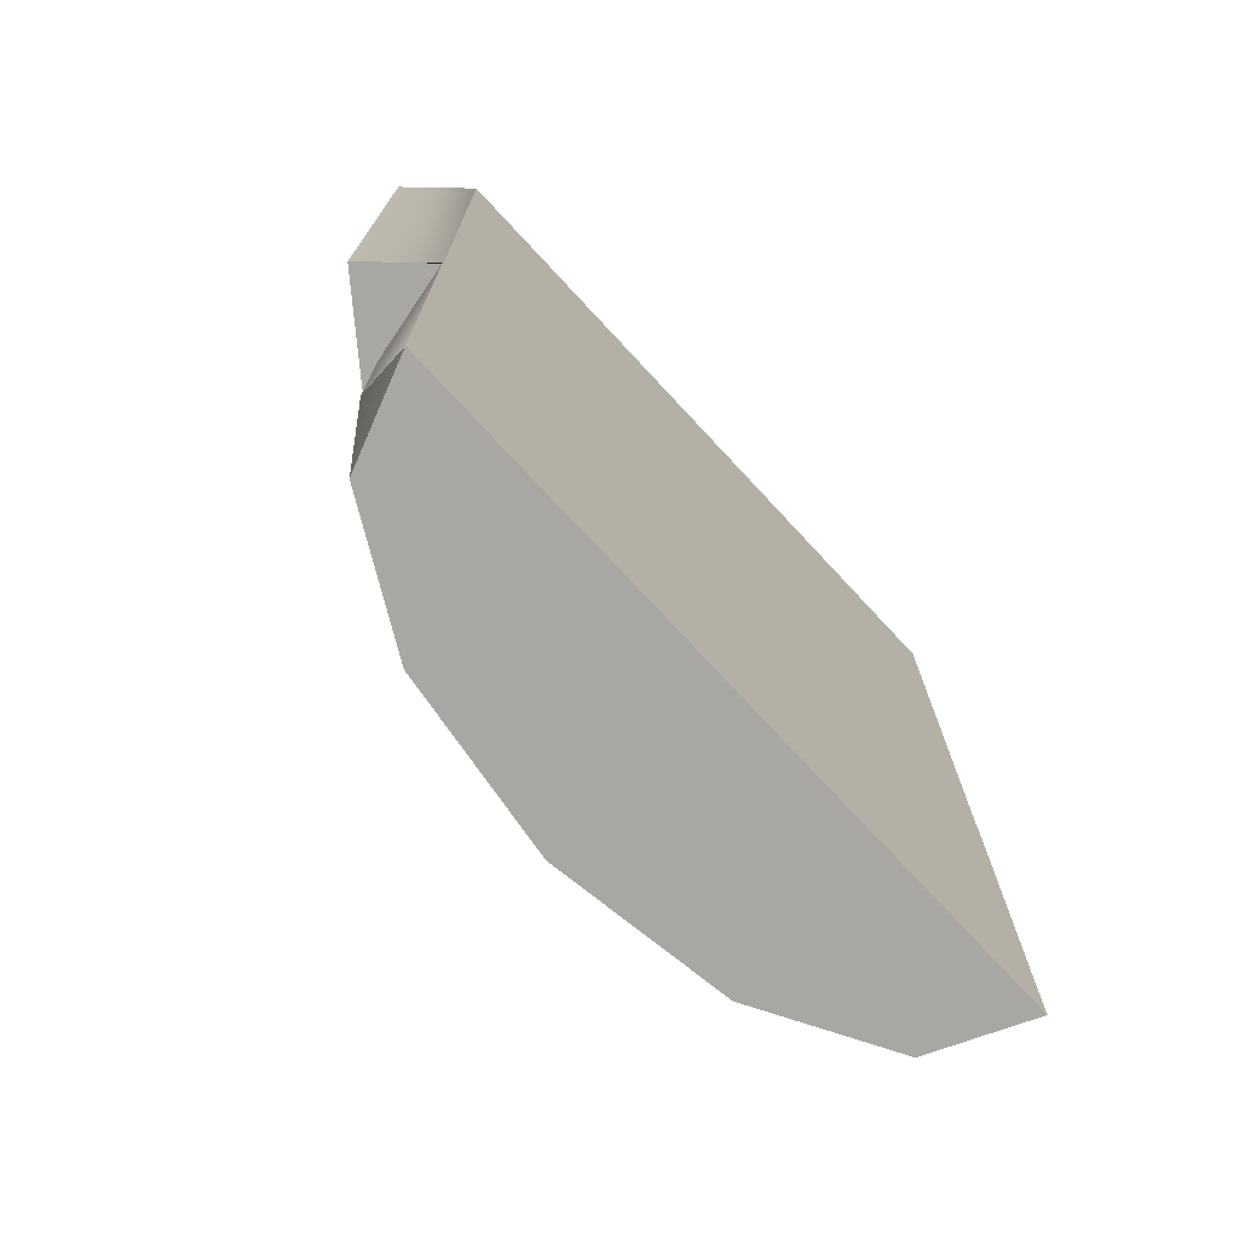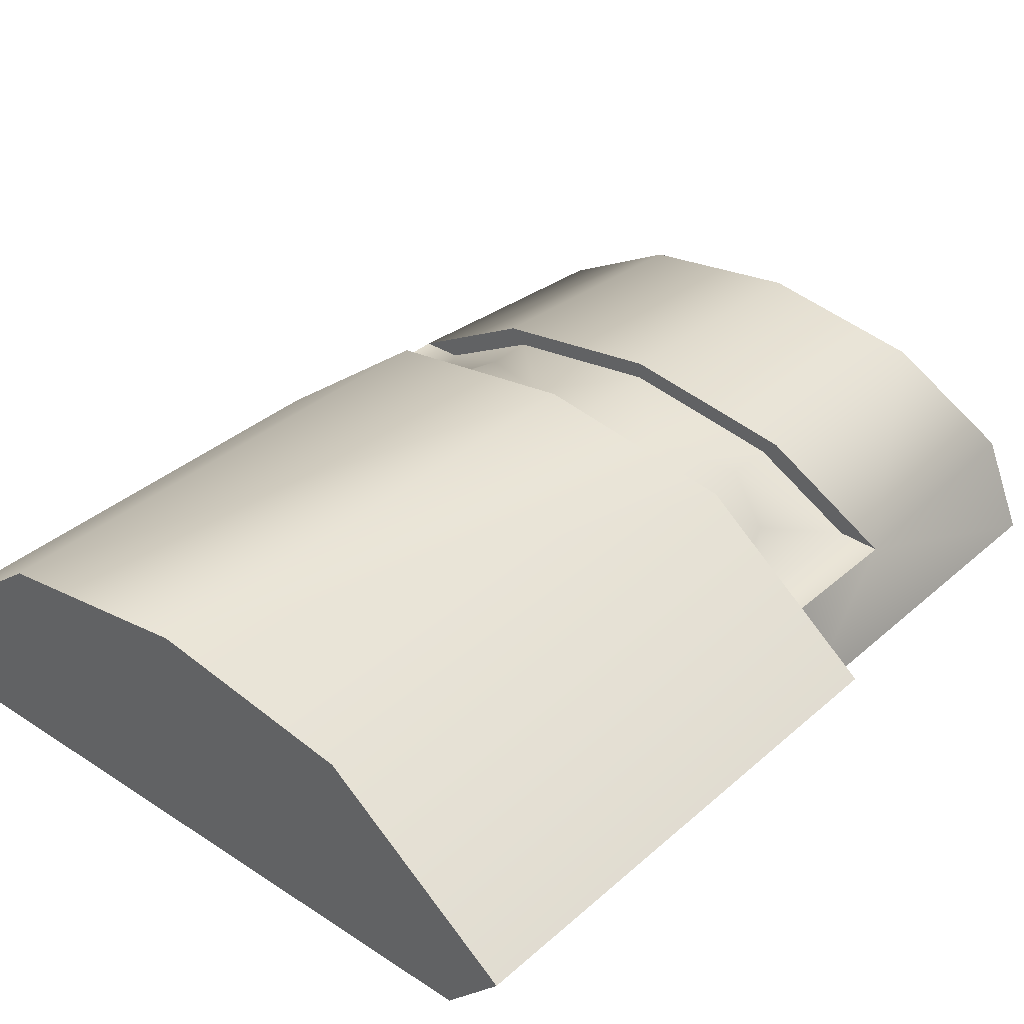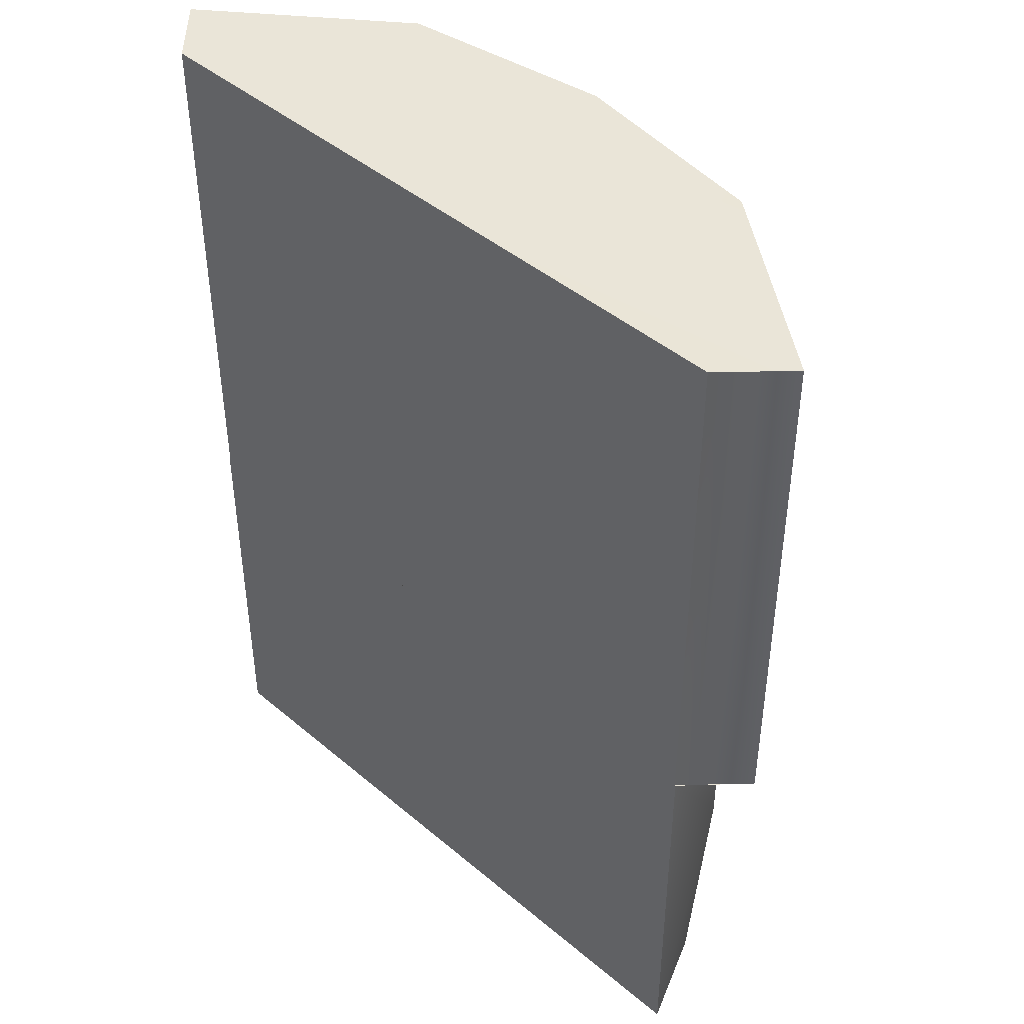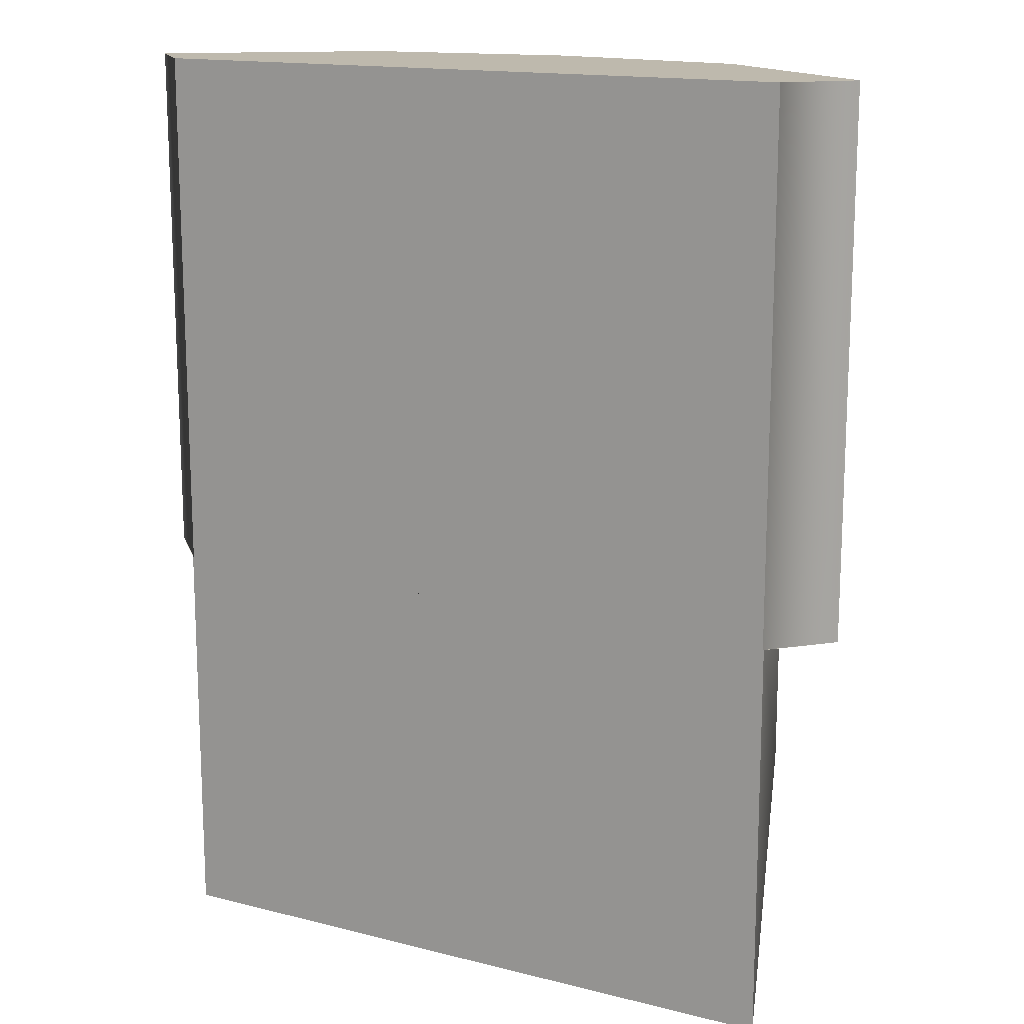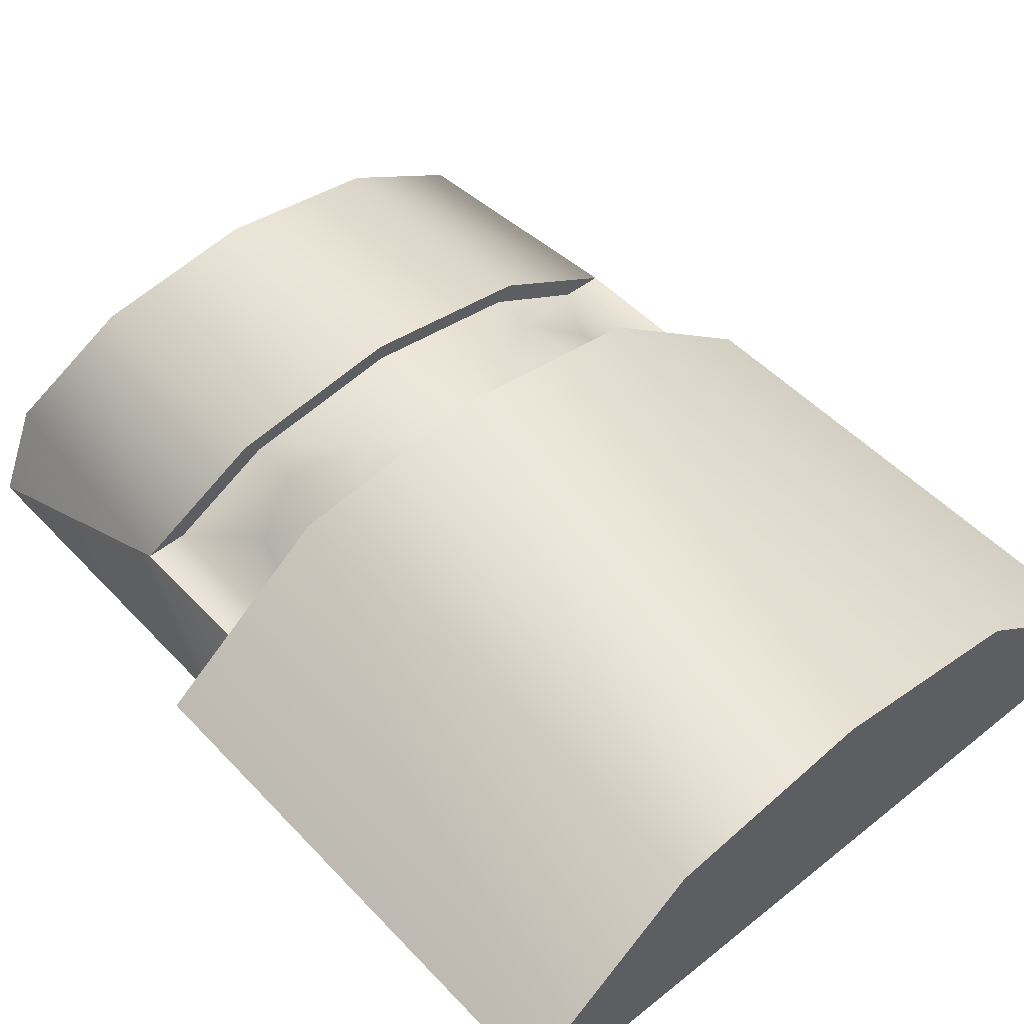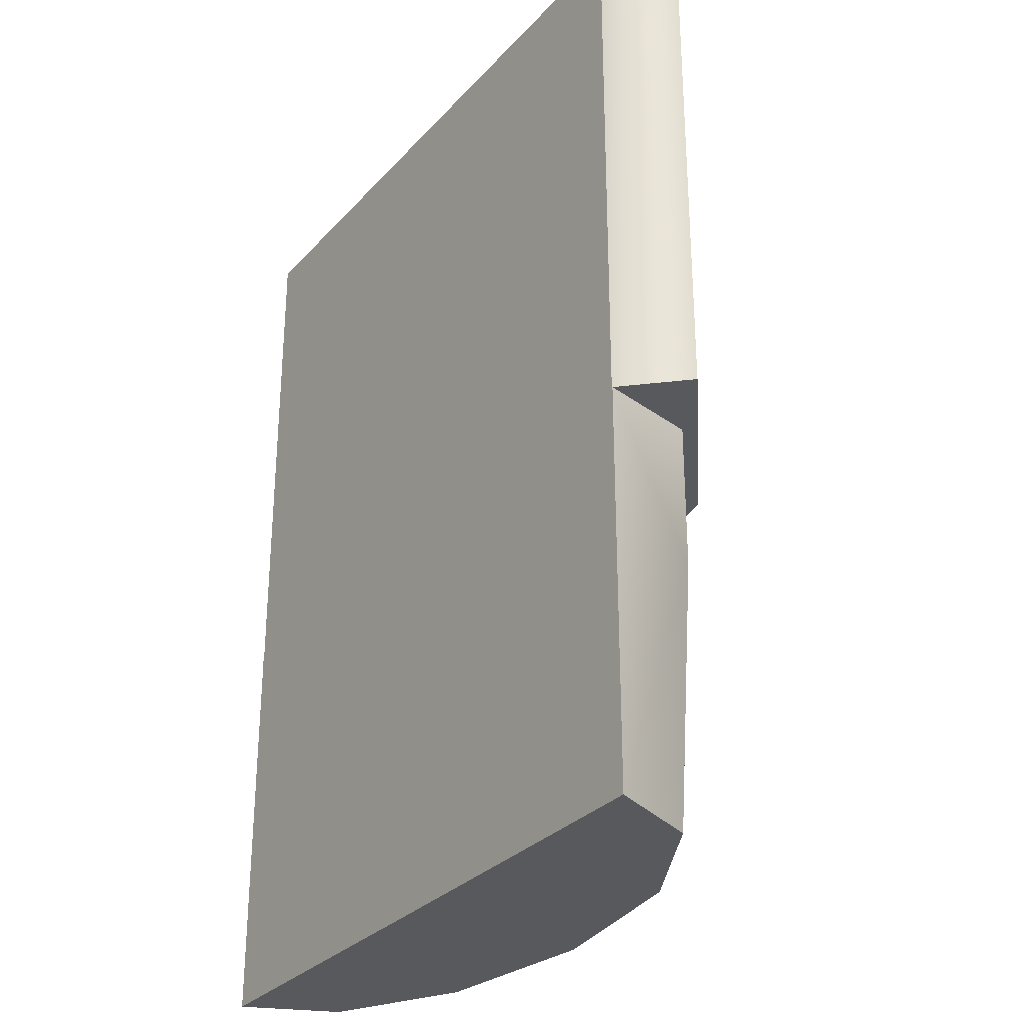
<metadata>
{"format":"obj","ext":"obj","renderer":"f3d","projection":"perspective","resolution":1024,"background":"white","views":[{"elev":-74.5,"azim":132.9,"up":"+Y"},{"elev":35.3,"azim":-139.1,"up":"+Z"},{"elev":44.5,"azim":-135.6,"up":"+Y"},{"elev":15.2,"azim":-151.6,"up":"+Y"},{"elev":49.9,"azim":138.8,"up":"+Z"},{"elev":-30.2,"azim":-123.7,"up":"+Y"}]}
</metadata>
<code>
o model_2434
v 0 6.998 0.6902
v -1.525 6.998 0.4637
v -1.563 3 0.4637
v 0 3 0.6902
v -1.525 6.998 0.4637
v 0 6.998 0.6902
v 0 6.998 -1
v -2.904 6.998 -0.5775
v 0 6.998 0.6902
v 1.563 6.998 0.4637
v 0 6.998 -1
v 2.904 6.998 -0.5775
v 2.495 6.998 -1
v 2.505 -1.917e-06 -1
v 2.332 1.921 -0.269
v 2.206 -1.917e-06 -0.3089
v 1.281 3.834e-06 0.1969
v 0 1.921 0.462
v 0 -1.917e-06 0.3821
v 1.354 1.921 0.2662
v 0.4078 3 0.2761
v 0.6103 2.507 0.2462
v 1.236 3 0.2944
v 1.236 2.287 0.1544
v 1.651 2.507 -0.06801
v 2.332 1.921 -0.269
v 2.503 3 -1
v 2.332 3 -0.269
v 1.563 3 0.4637
v 0.4078 3 0.2761
v 1.236 3 0.2944
v 2.332 3 -0.269
v 1.82 3 -0.1589
v 2.016 3 -0.2641
v 2.495 3 -1
v 2.904 3 -0.5775
v 2.503 3 -1
v 2.495 3 -1
v 2.495 6.998 -1
v 2.904 6.998 -0.5775
v 2.904 3 -0.5775
v 1.281 3.834e-06 0.1969
v 0 -1.917e-06 0.3821
v 0 -0.001894 -1
v 2.206 -1.917e-06 -0.3089
v 2.505 -1.917e-06 -1
v 0 1.921 0.462
v 1.236 1.921 0.1544
v 0 1.921 0.333
v 1.354 1.921 0.2662
v 2.016 1.921 -0.2641
v 2.332 1.921 -0.269
v 2.332 3 -0.269
v 2.016 1.921 -0.2641
v 0 1.921 0.333
v 1.236 1.921 0.1544
v 0.6103 2.507 0.2462
v 1.651 2.507 -0.06801
v 2.016 3 -0.2641
v 1.82 3 -0.1589
v 2.016 1.921 -0.2641
v 1.236 2.287 0.1544
v 0 3 0.333
v 0 3 0.333
v 0 3 0.6902
v 1.82 3 -0.1589
v 2.332 3 -0.269
v 0 1.921 0.462
v -1.281 3.834e-06 0.1969
v 0 -1.917e-06 0.3821
v -1.354 1.921 0.2662
v -2.332 1.921 -0.269
v -1.236 3 0.2944
v -0.6103 2.507 0.2462
v -0.4078 3 0.2761
v -1.651 2.507 -0.06801
v -1.236 2.287 0.1544
v -1.236 3 0.2944
v -0.4078 3 0.2761
v -1.563 3 0.4637
v -2.016 3 -0.2641
v -1.82 3 -0.1589
v -2.332 3 -0.269
v -2.904 3 -0.5775
v -2.503 3 -1
v -2.332 3 -0.269
v 0 -0.001894 -1
v 0 -1.917e-06 0.3821
v -1.281 3.834e-06 0.1969
v -2.206 -1.917e-06 -0.3089
v -2.505 -1.917e-06 -1
v 0 1.921 0.333
v -1.236 1.921 0.1544
v 0 1.921 0.462
v -2.016 1.921 -0.2641
v -1.354 1.921 0.2662
v -2.016 1.921 -0.2641
v -2.332 3 -0.269
v -2.332 1.921 -0.269
v -0.6103 2.507 0.2462
v -1.236 1.921 0.1544
v 0 1.921 0.333
v -1.82 3 -0.1589
v -2.016 3 -0.2641
v -1.651 2.507 -0.06801
v -1.236 2.287 0.1544
v -2.016 1.921 -0.2641
v 0 3 0.333
v 0 3 0.6902
v 0 3 0.333
v -2.904 3 -0.5775
v -2.904 6.998 -0.5775
v 1.563 6.998 0.4637
v 1.563 3 0.4637
v -2.206 -1.917e-06 -0.3089
v -2.016 3 -0.2641
v 2.016 3 -0.2641
v -0.4078 3 0.2761
v 0.4078 3 0.2761
v 1.82 3 -0.1589
v -1.82 3 -0.1589
v 2.332 1.921 -0.269
v -2.332 1.921 -0.269
v -2.503 3 -1
v 2.503 3 -1
v 2.505 -1.917e-06 -1
v 0 -0.001894 -1
v -2.505 -1.917e-06 -1
v 2.904 3 -0.5775
v 2.904 6.998 -0.5775
v -2.904 6.998 -0.5775
v -2.495 6.998 -1
v -2.503 3 -1
v -2.332 3 -0.269
v 2.332 1.921 -0.269
v 2.505 -1.917e-06 -1
v 2.503 3 -1
v -2.503 3 -1
v -2.904 3 -0.5775
v -2.495 3 -1
v 2.332 3 -0.269
v 2.503 3 -1
v 2.904 3 -0.5775
v -2.495 6.998 -1
v 0 6.998 -1
v 2.495 6.998 -1
v 2.495 3 -1
v 2.503 3 -1
v -2.503 3 -1
v -2.495 3 -1
v -2.495 6.998 -1
v -2.495 3 -1
v -2.904 3 -0.5775
v -2.904 6.998 -0.5775
v -2.505 -1.917e-06 -1
g surface_000
f 138 139 140
f 135 136 137
f 131 7 132
f 35 36 37
f 32 33 34
f 26 27 28
f 151 153 154
f 151 152 153
f 150 148 149
f 150 147 148
f 150 146 147
f 150 145 146
f 150 144 145
f 141 143 29
f 141 142 143
f 133 72 134
f 155 72 133
f 155 115 72
f 115 69 72
f 71 72 69
f 71 69 68
f 68 69 70
f 114 129 130
f 114 130 113
f 113 4 114
f 113 1 4
f 1 3 4
f 1 2 3
f 111 3 2
f 111 2 112
f 124 127 128
f 124 126 127
f 124 125 126
f 123 96 95
f 93 95 96
f 96 94 93
f 92 93 94
f 122 51 50
f 50 51 48
f 50 48 47
f 47 48 49
f 121 76 73
f 73 76 77
f 77 74 73
f 73 74 75
f 120 23 25
f 24 25 23
f 24 23 22
f 21 22 23
f 119 63 57
f 55 57 63
f 55 56 57
f 62 57 56
f 56 61 62
f 58 62 61
f 61 59 58
f 58 59 60
f 118 100 108
f 108 100 102
f 100 101 102
f 106 101 100
f 106 107 101
f 105 107 106
f 107 105 104
f 103 104 105
f 117 54 53
f 52 53 54
f 116 98 97
f 97 98 99
f 109 79 110
f 80 79 109
f 78 79 80
f 78 80 82
f 82 80 83
f 81 82 83
f 87 90 91
f 87 89 90
f 87 88 89
f 86 84 85
f 86 80 84
f 67 29 66
f 66 29 31
f 29 30 31
f 65 30 29
f 64 30 65
f 44 46 45
f 45 42 44
f 42 43 44
f 38 40 41
f 38 39 40
f 17 18 19
f 20 18 17
f 17 15 20
f 16 15 17
f 14 15 16
f 11 12 13
f 11 10 12
f 9 10 11
f 7 8 5
f 5 6 7

</code>
